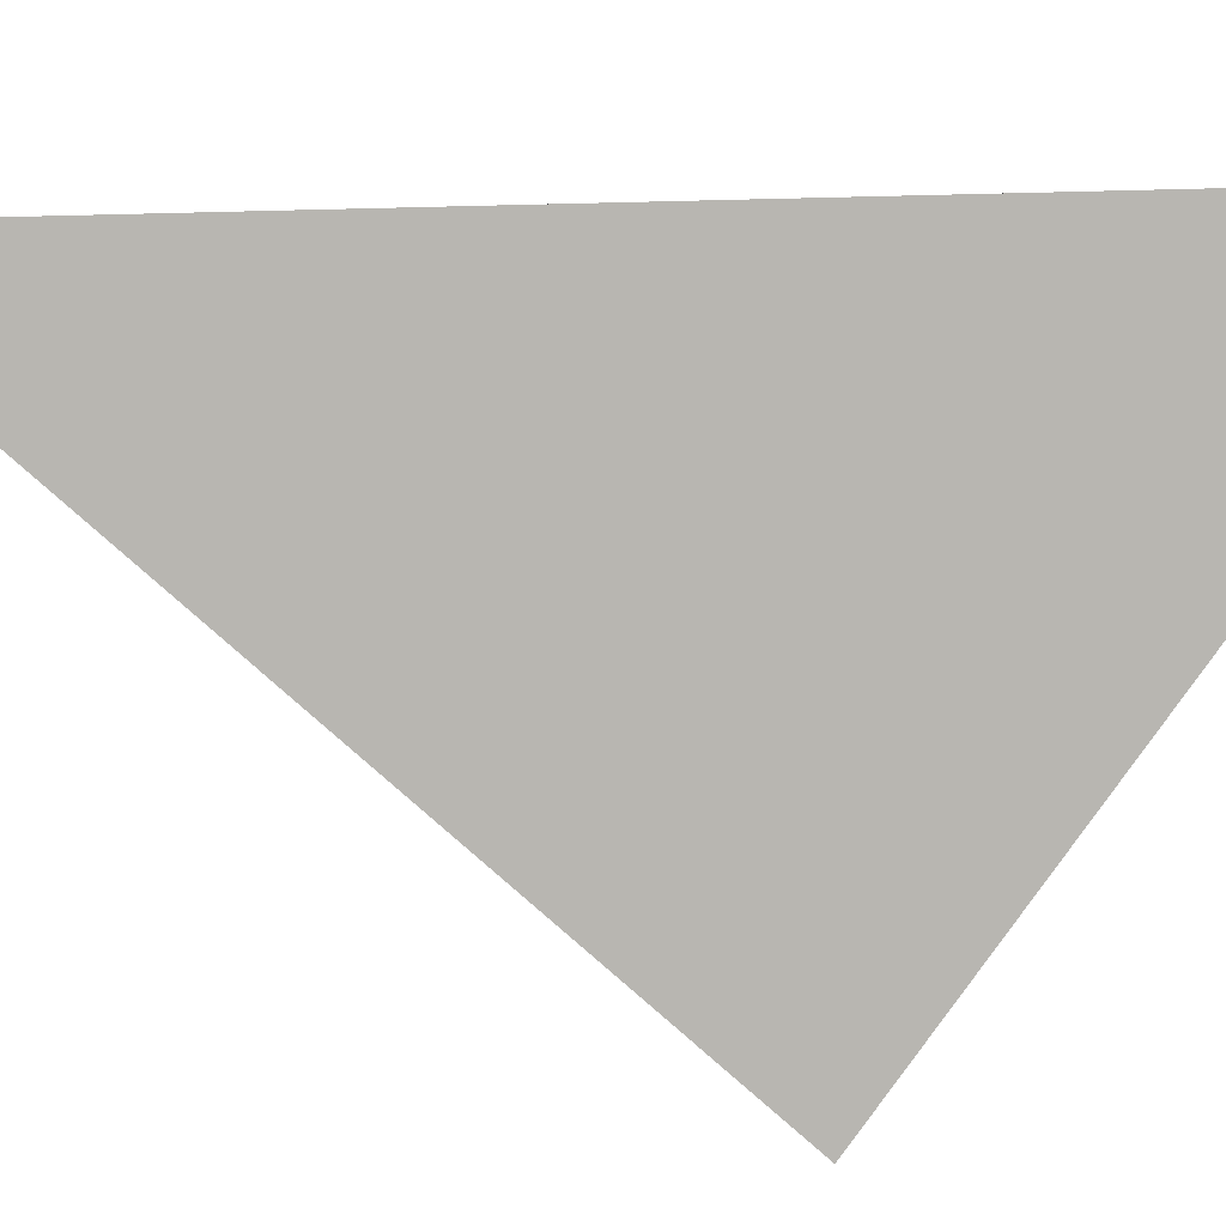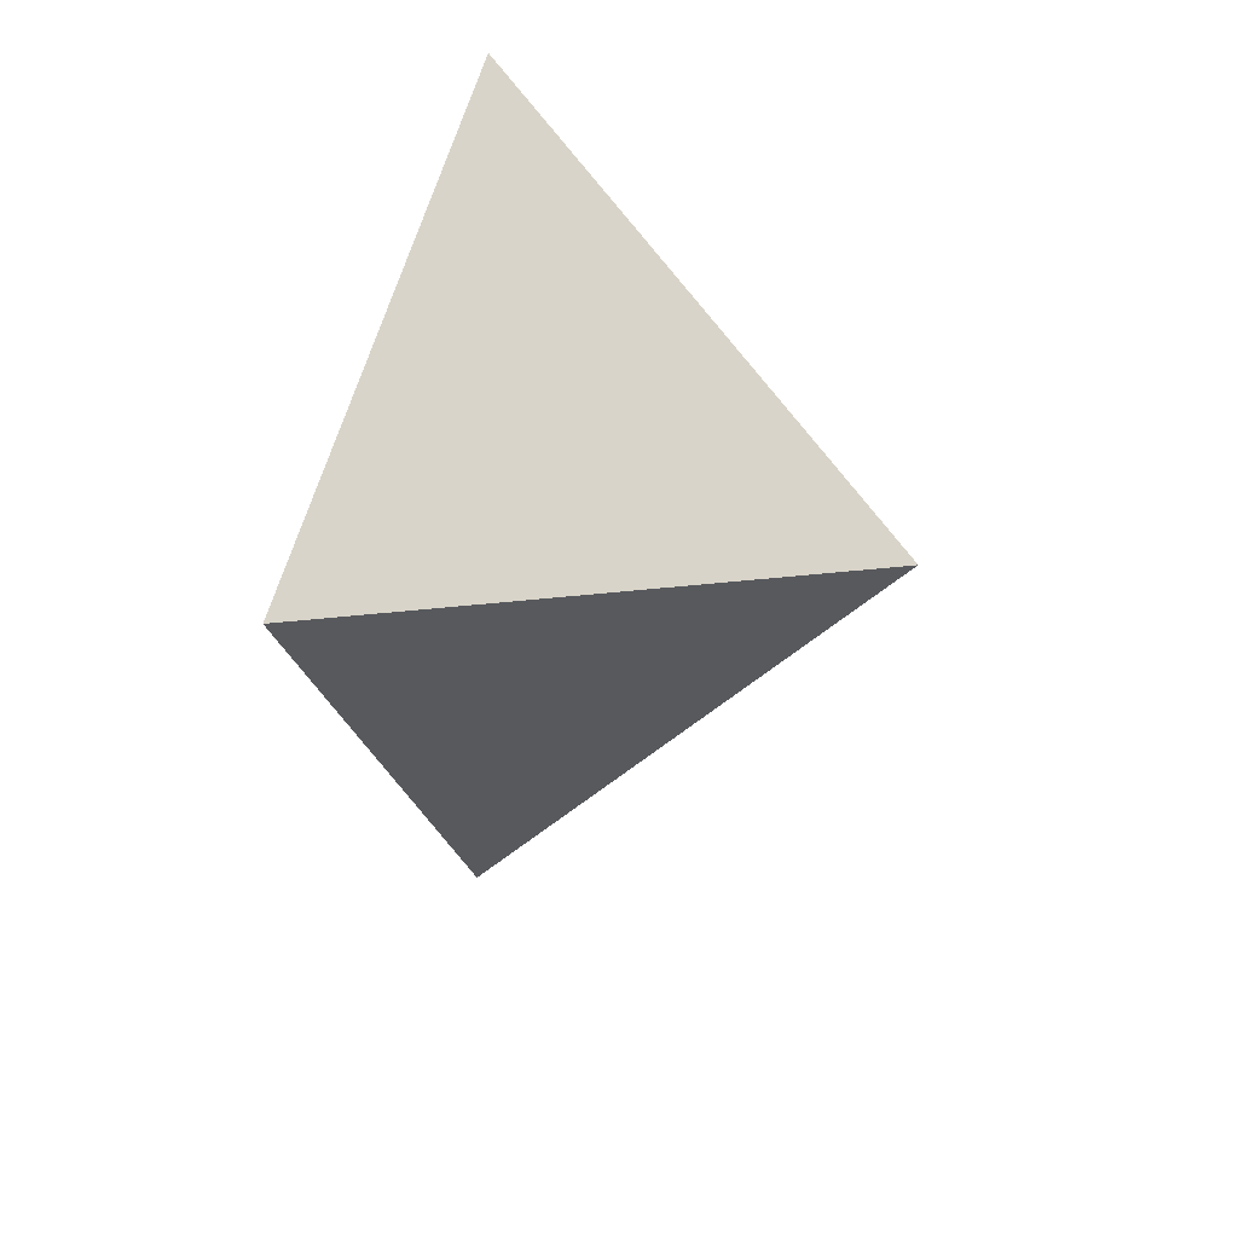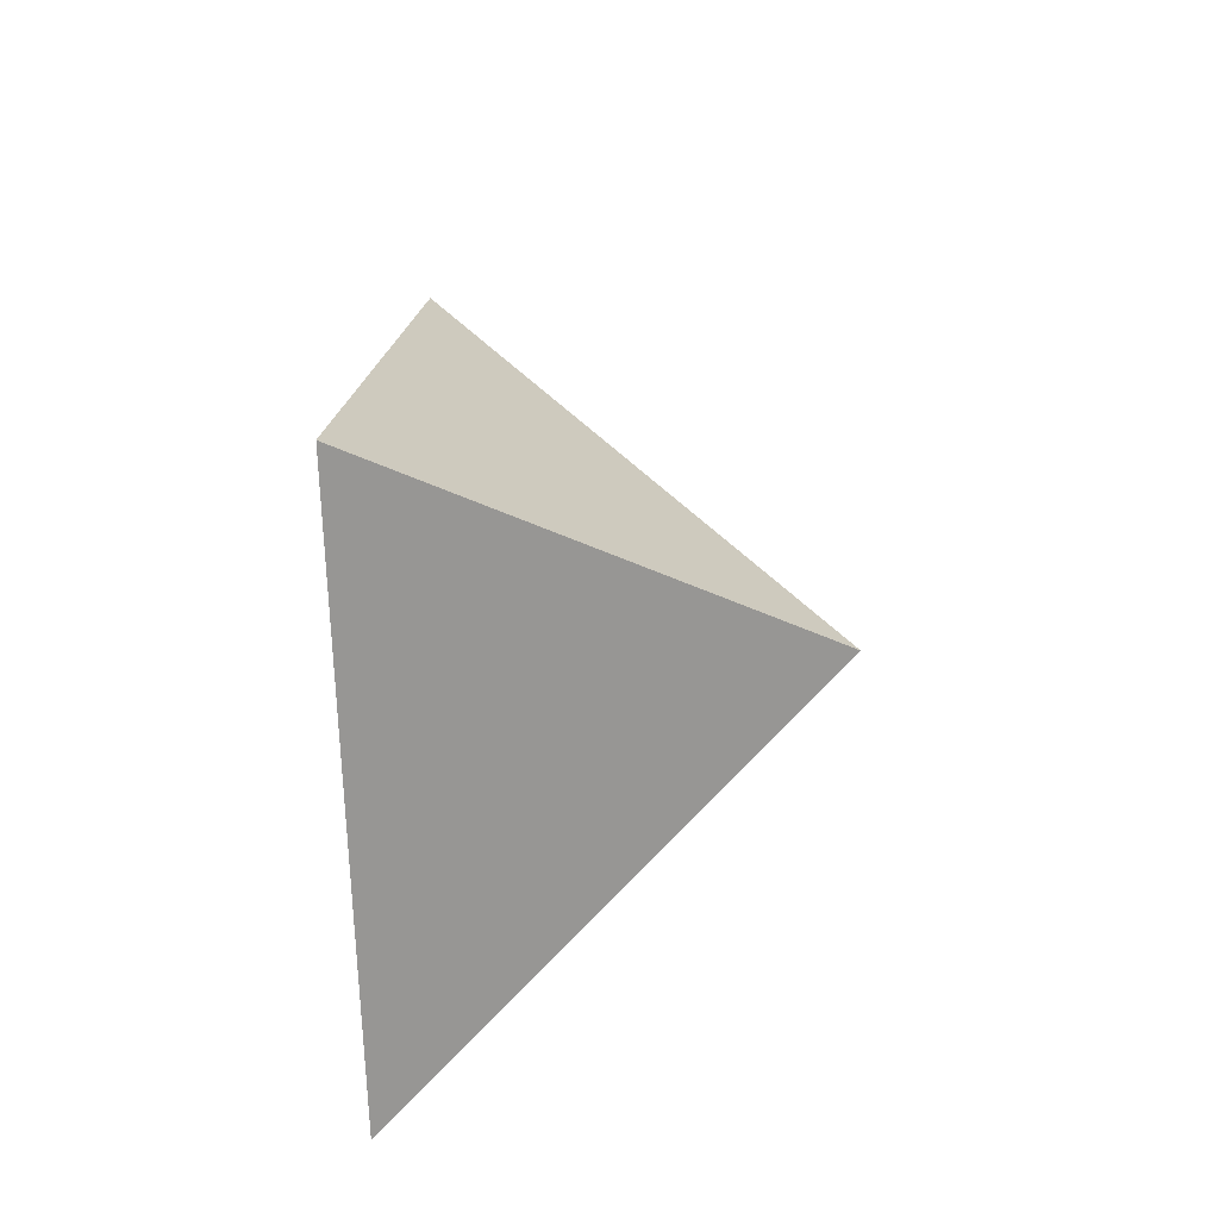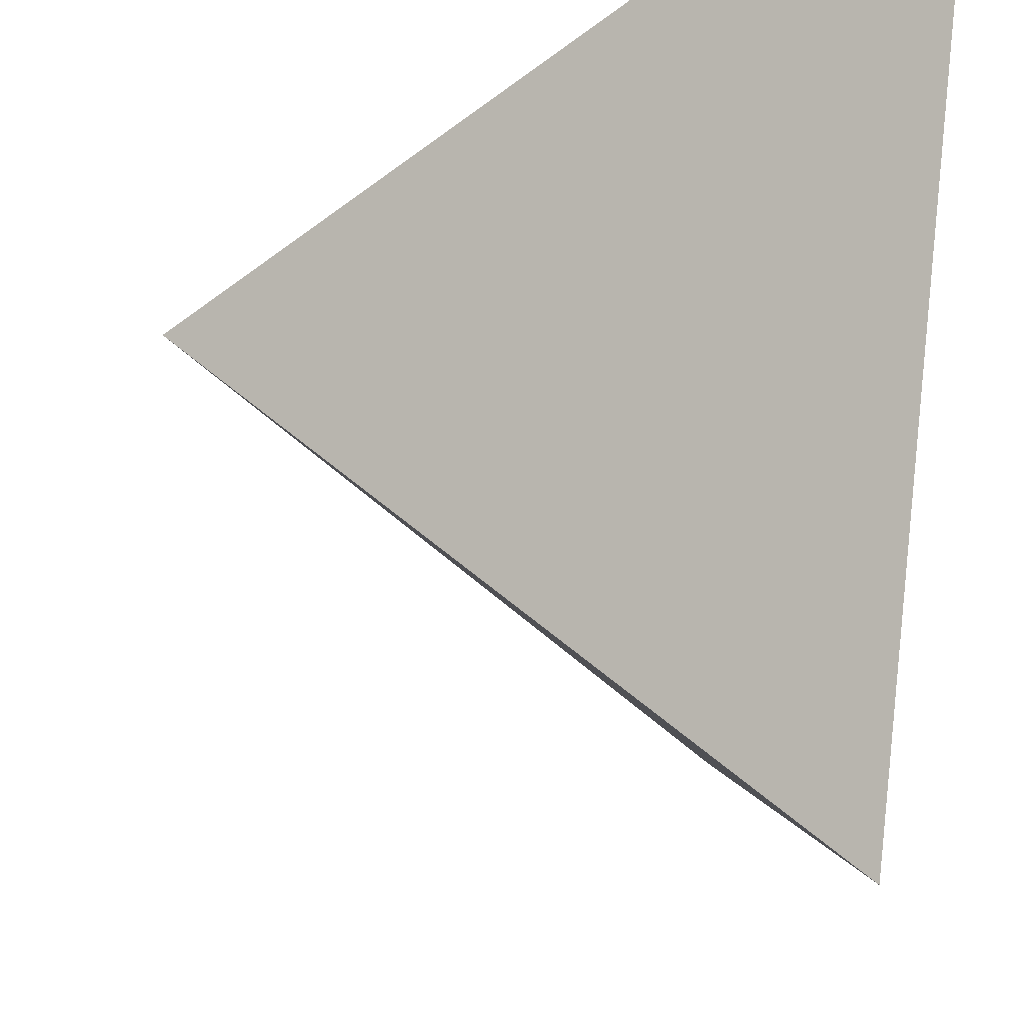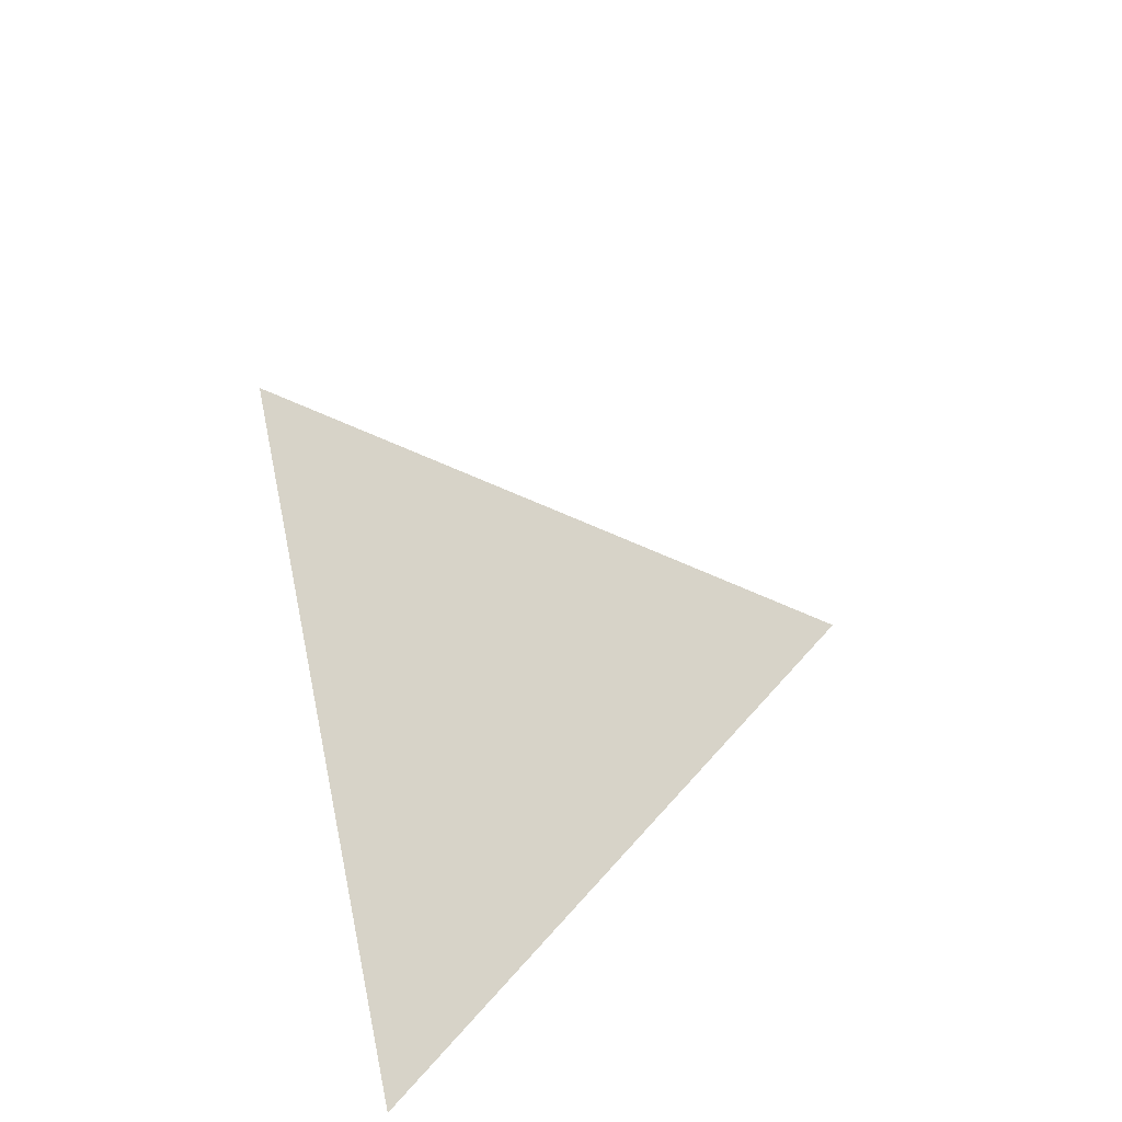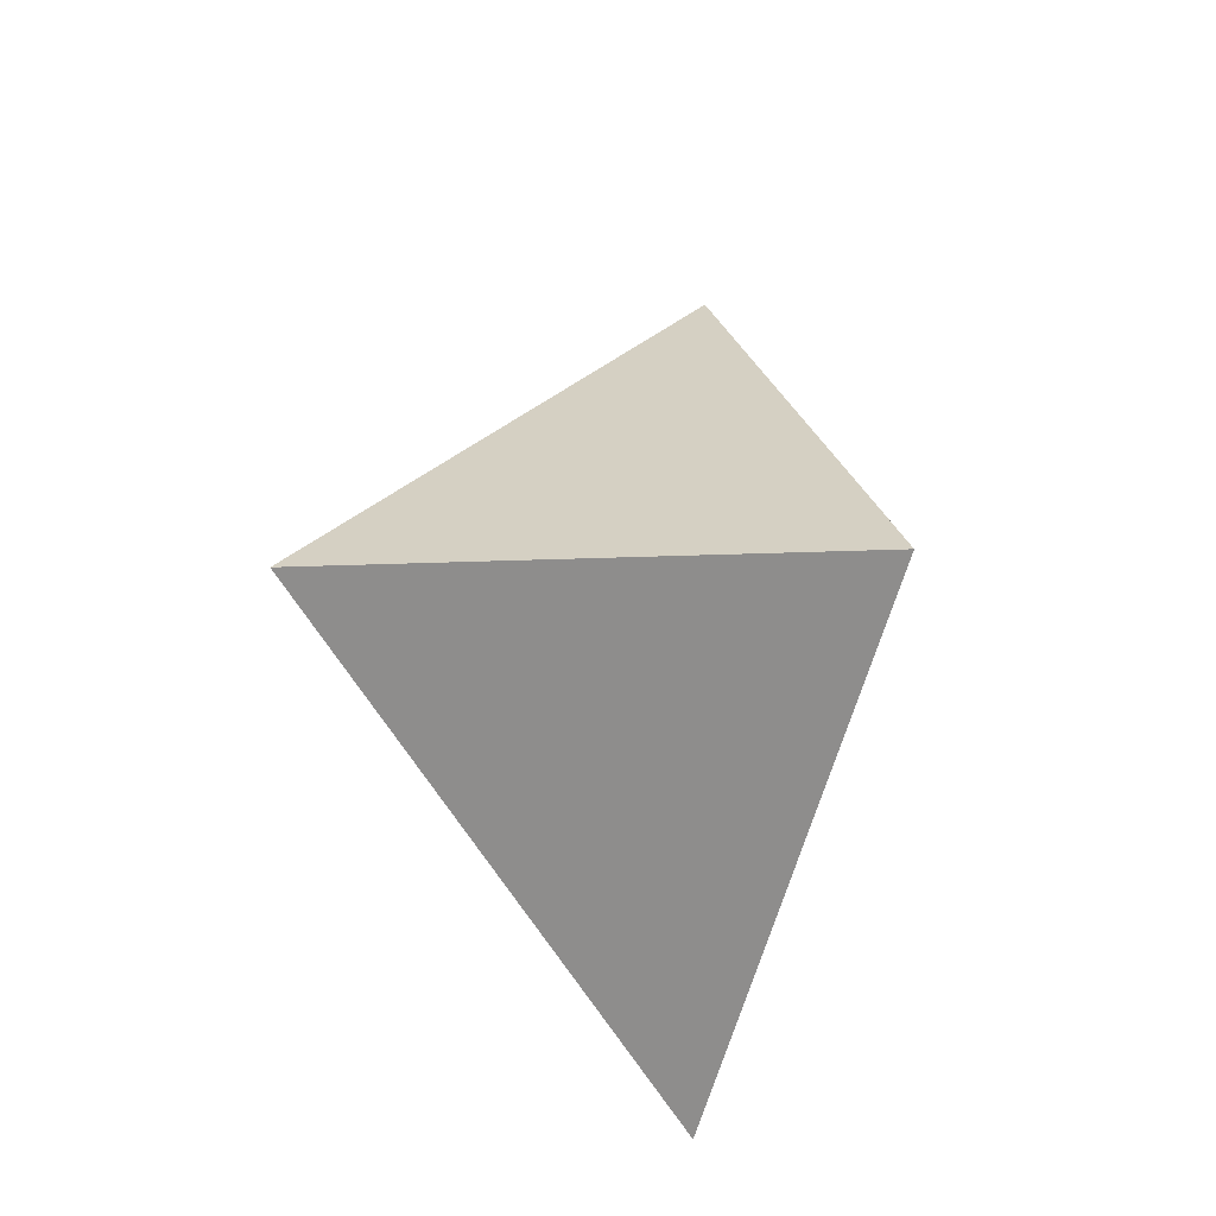
<metadata>
{"format":"obj","ext":"obj","renderer":"f3d","projection":"perspective","resolution":1024,"background":"white","views":[{"elev":9.8,"azim":79.3,"up":"+Z"},{"elev":24.8,"azim":-162.1,"up":"+Y"},{"elev":-19.8,"azim":-177.1,"up":"+Y"},{"elev":-49.4,"azim":-6.4,"up":"+Z"},{"elev":-53.7,"azim":-162.6,"up":"+Y"},{"elev":-18.1,"azim":-119.8,"up":"+Y"}]}
</metadata>
<code>
v 0.755 -1e-06 0.755
v 0.737 0.4954 0.7588
v 0.7521 0.2854 0.4927
v 0.4912 0.2555 0.7203
f 2 1 3
f 3 1 4
f 4 1 2
f 4 2 3

</code>
